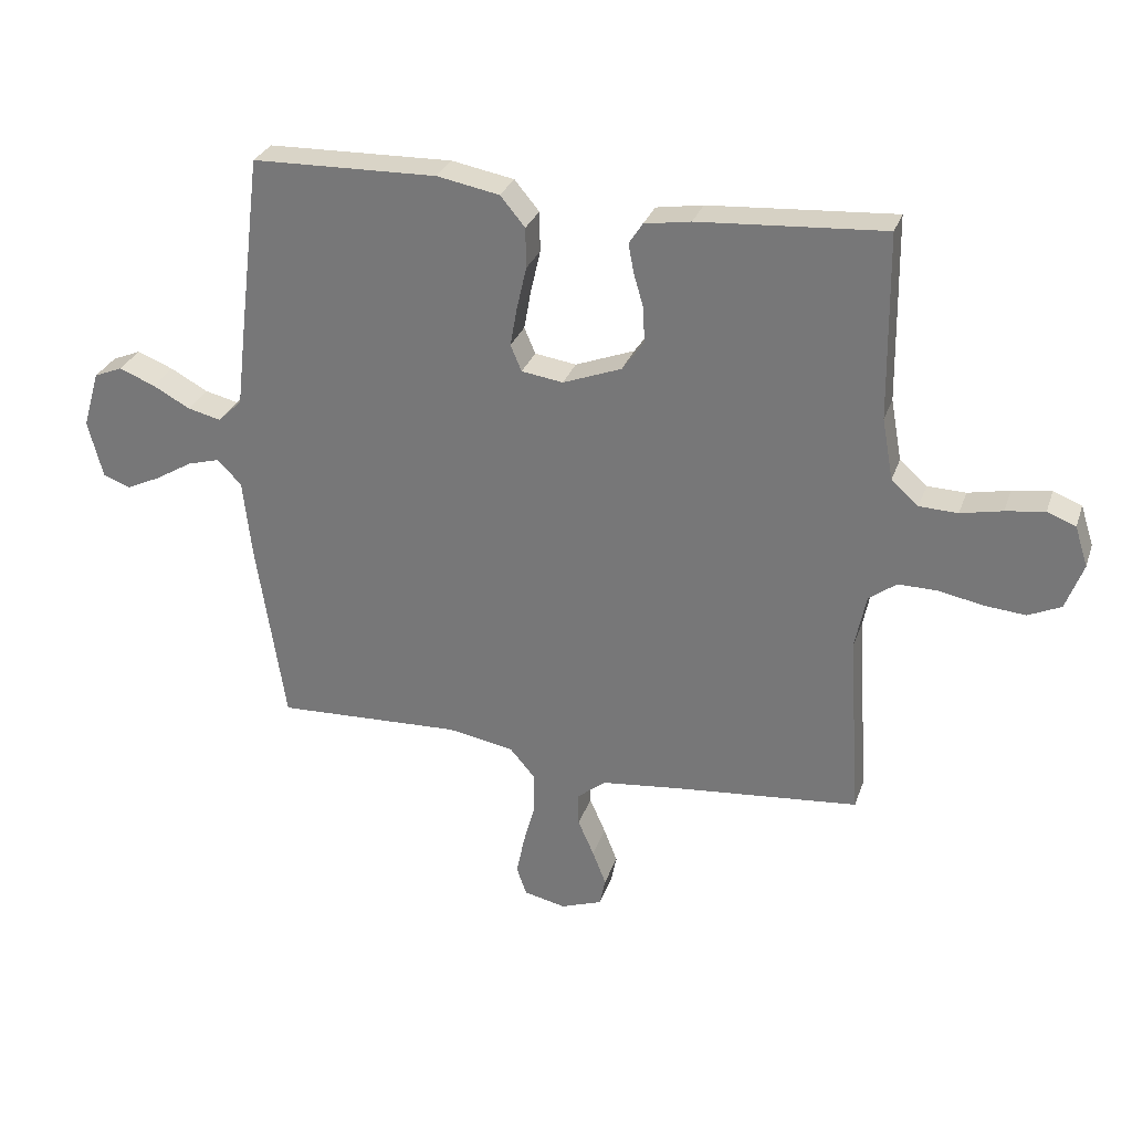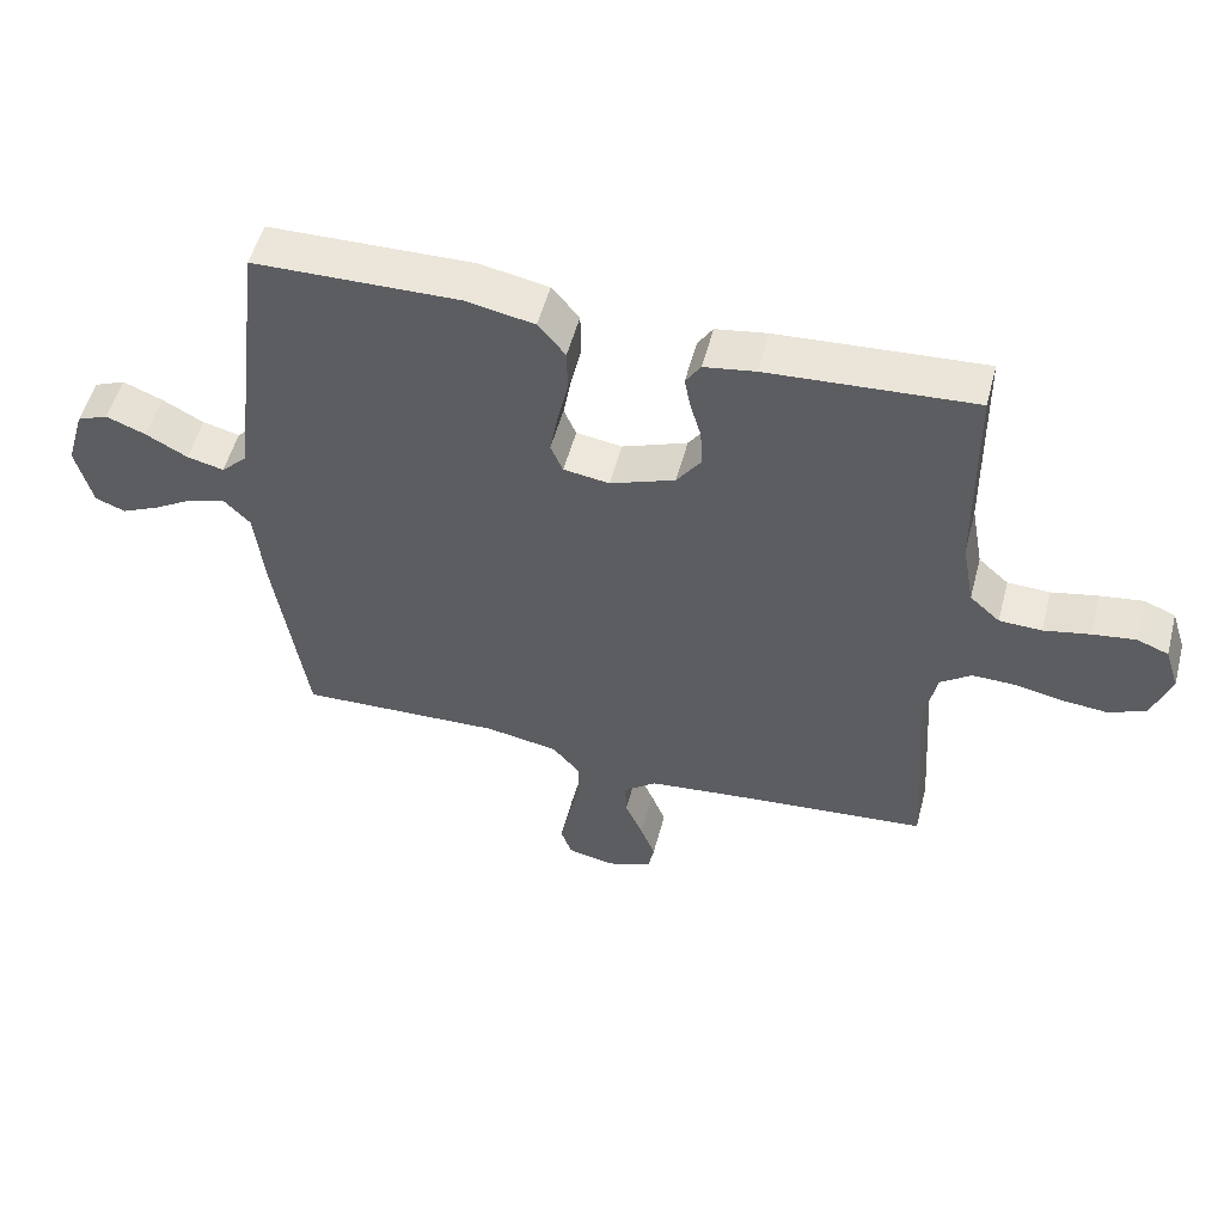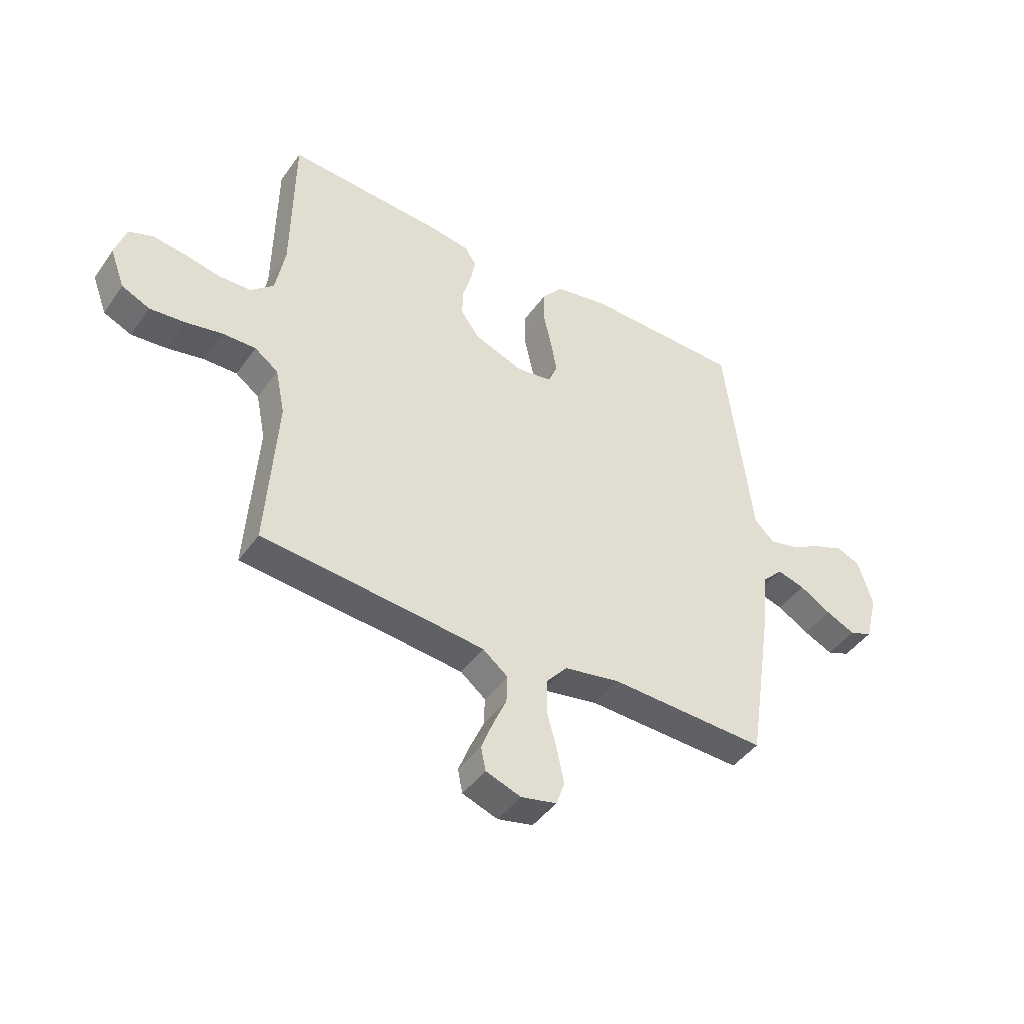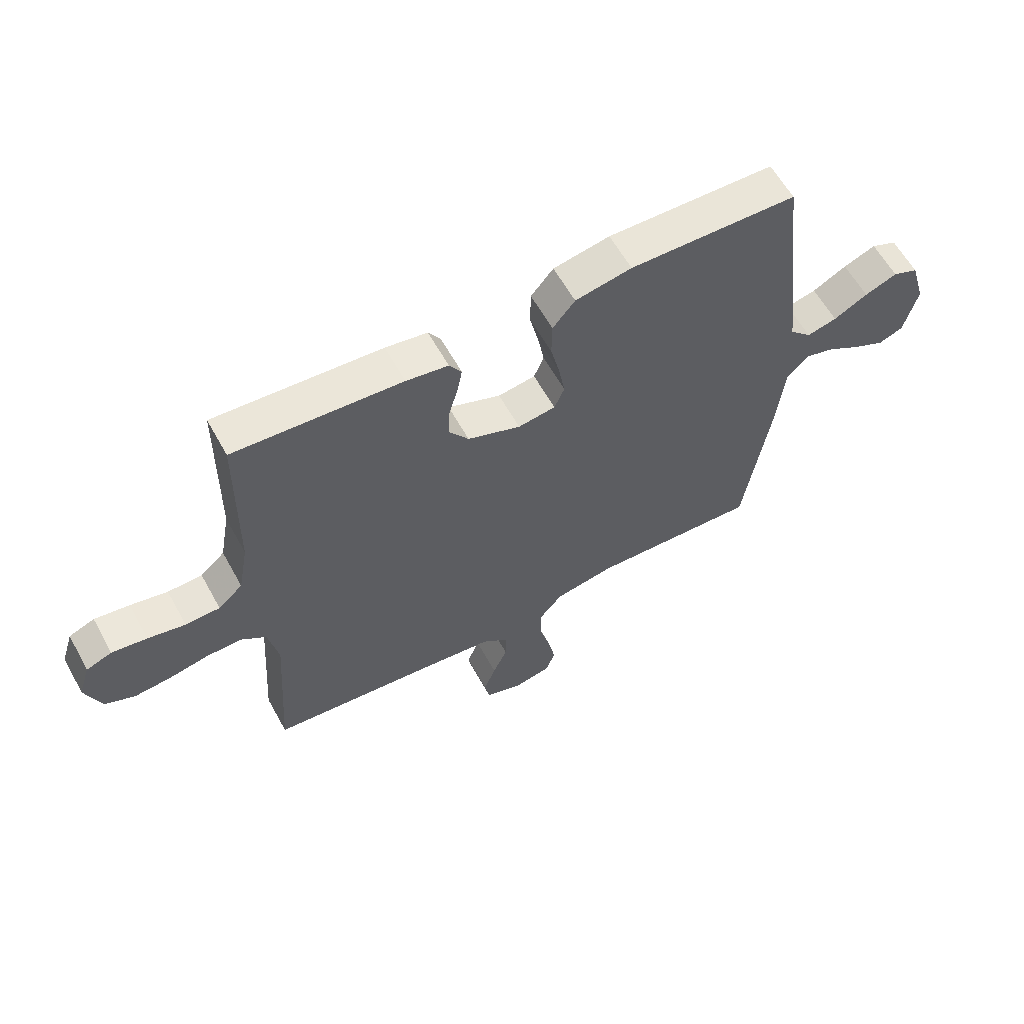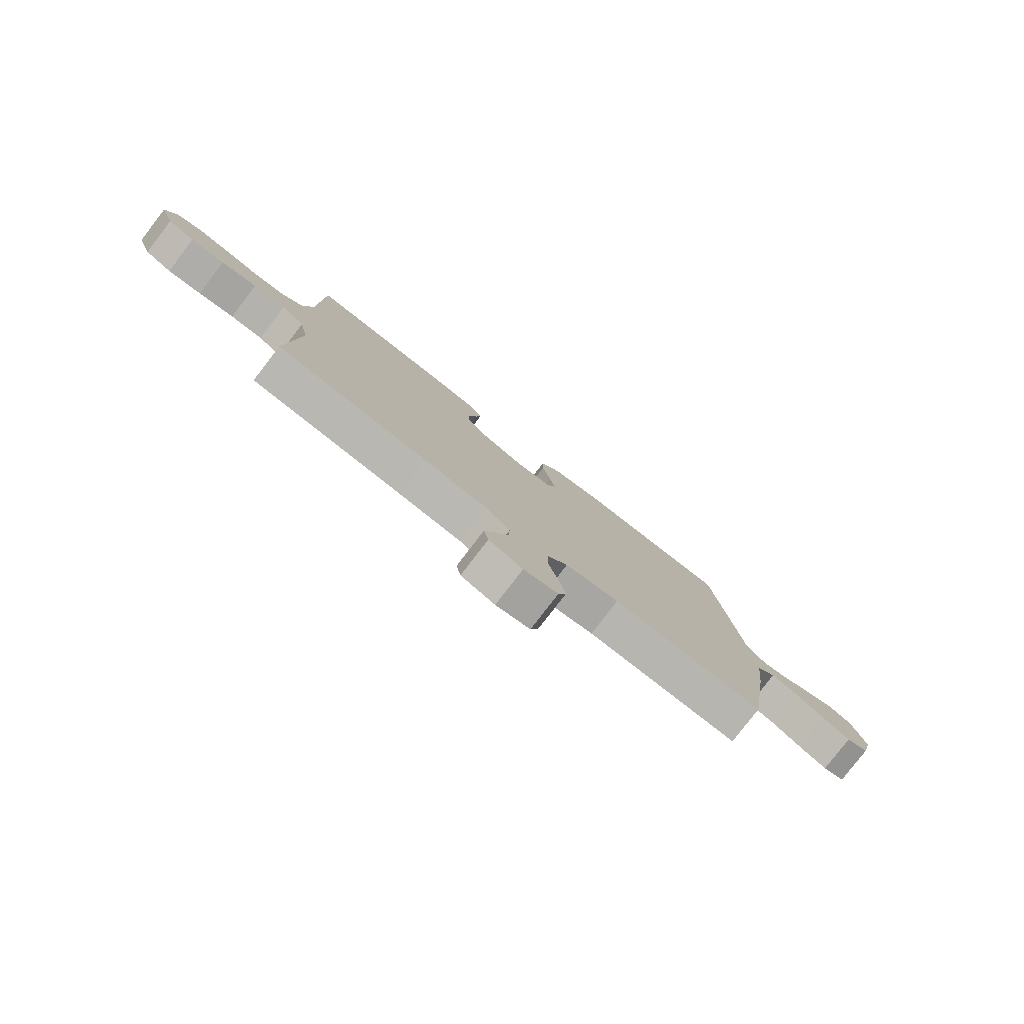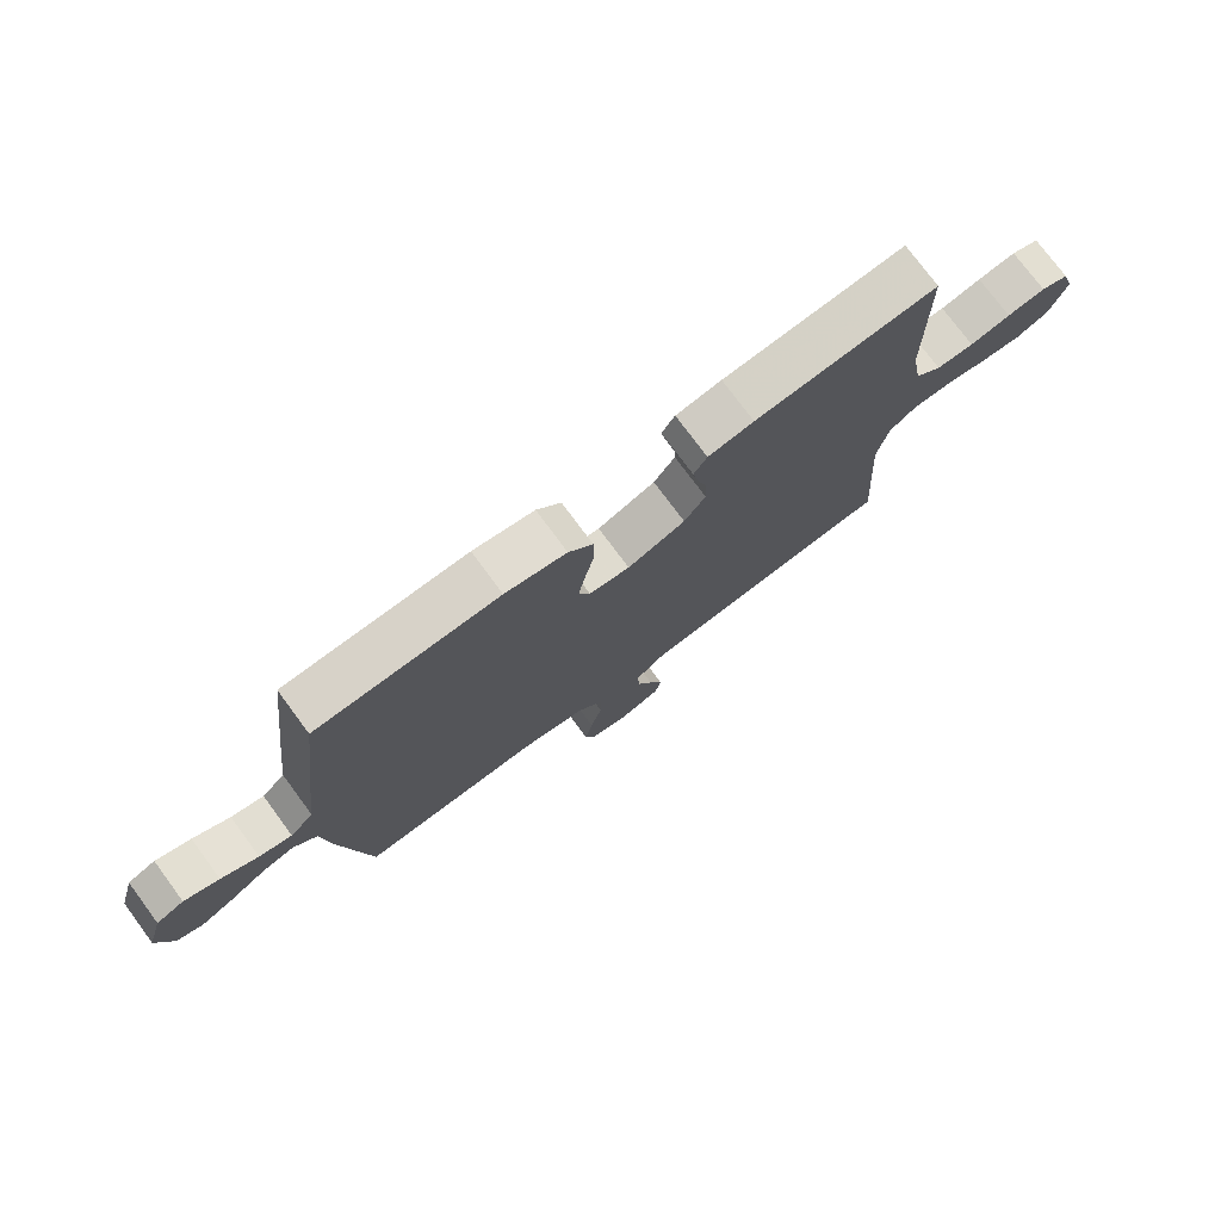
<metadata>
{"format":"obj","ext":"obj","renderer":"f3d","projection":"perspective","resolution":1024,"background":"white","views":[{"elev":29.2,"azim":17.2,"up":"+Z"},{"elev":53.0,"azim":14.7,"up":"+Z"},{"elev":-44.0,"azim":147.2,"up":"+Z"},{"elev":60.4,"azim":151.2,"up":"+Z"},{"elev":-79.8,"azim":142.4,"up":"+Z"},{"elev":76.0,"azim":-36.5,"up":"+Z"}]}
</metadata>
<code>
v -0.5 0.07 -0.5
v -0.546 0.07 -0.2
v -0.56 0.07 -0.073
v -0.599 0.07 -0.033
v -0.652 0.07 -0.048
v -0.712 0.07 -0.084
v -0.768 0.07 -0.11
v -0.812 0.07 -0.093
v -0.836 0.07 0
v -0.809 0.07 0.092
v -0.763 0.07 0.111
v -0.705 0.07 0.088
v -0.644 0.07 0.055
v -0.59 0.07 0.042
v -0.551 0.07 0.08
v -0.537 0.07 0.2
v -0.5 0.07 0.5
v -0.2 0.07 0.507
v -0.099 0.07 0.488
v -0.059 0.07 0.44
v -0.058 0.07 0.375
v -0.074 0.07 0.305
v -0.085 0.07 0.243
v -0.067 0.07 0.201
v 0 0.07 0.191
v 0.095 0.07 0.227
v 0.13 0.07 0.276
v 0.128 0.07 0.332
v 0.112 0.07 0.387
v 0.103 0.07 0.434
v 0.125 0.07 0.468
v 0.2 0.07 0.48
v 0.5 0.07 0.5
v 0.504 0.07 0.2
v 0.522 0.07 0.101
v 0.566 0.07 0.062
v 0.628 0.07 0.06
v 0.695 0.07 0.074
v 0.758 0.07 0.083
v 0.804 0.07 0.065
v 0.825 0.07 0
v 0.797 0.07 -0.075
v 0.744 0.07 -0.099
v 0.677 0.07 -0.093
v 0.607 0.07 -0.079
v 0.543 0.07 -0.078
v 0.498 0.07 -0.111
v 0.48 0.07 -0.2
v 0.5 0.07 -0.5
v 0.2 0.07 -0.528
v 0.074 0.07 -0.542
v 0.026 0.07 -0.58
v 0.028 0.07 -0.633
v 0.054 0.07 -0.692
v 0.076 0.07 -0.748
v 0.067 0.07 -0.793
v 0 0.07 -0.817
v -0.068 0.07 -0.802
v -0.084 0.07 -0.756
v -0.071 0.07 -0.692
v -0.052 0.07 -0.621
v -0.052 0.07 -0.555
v -0.093 0.07 -0.507
v -0.2 0.07 -0.488
v -0.5 0 -0.5
v -0.546 0 -0.2
v -0.56 0 -0.073
v -0.599 0 -0.033
v -0.652 0 -0.048
v -0.712 0 -0.084
v -0.768 0 -0.11
v -0.812 0 -0.093
v -0.836 0 0
v -0.809 0 0.092
v -0.763 0 0.111
v -0.705 0 0.088
v -0.644 0 0.055
v -0.59 0 0.042
v -0.551 0 0.08
v -0.537 0 0.2
v -0.5 0 0.5
v -0.2 0 0.507
v -0.099 0 0.488
v -0.059 0 0.44
v -0.058 0 0.375
v -0.074 0 0.305
v -0.085 0 0.243
v -0.067 0 0.201
v 0 0 0.191
v 0.095 0 0.227
v 0.13 0 0.276
v 0.128 0 0.332
v 0.112 0 0.387
v 0.103 0 0.434
v 0.125 0 0.468
v 0.2 0 0.48
v 0.5 0 0.5
v 0.504 0 0.2
v 0.522 0 0.101
v 0.566 0 0.062
v 0.628 0 0.06
v 0.695 0 0.074
v 0.758 0 0.083
v 0.804 0 0.065
v 0.825 0 0
v 0.797 0 -0.075
v 0.744 0 -0.099
v 0.677 0 -0.093
v 0.607 0 -0.079
v 0.543 0 -0.078
v 0.498 0 -0.111
v 0.48 0 -0.2
v 0.5 0 -0.5
v 0.2 0 -0.528
v 0.074 0 -0.542
v 0.026 0 -0.58
v 0.028 0 -0.633
v 0.054 0 -0.692
v 0.076 0 -0.748
v 0.067 0 -0.793
v 0 0 -0.817
v -0.068 0 -0.802
v -0.084 0 -0.756
v -0.071 0 -0.692
v -0.052 0 -0.621
v -0.052 0 -0.555
v -0.093 0 -0.507
v -0.2 0 -0.488
f 58 59 60 61
f 56 57 58 61
f 56 61 62
f 53 54 55 56
f 53 56 62
f 52 53 62 63
f 48 49 50
f 47 48 50 51
f 42 43 44 45
f 42 45 46
f 41 42 46
f 40 41 46
f 37 38 39 40
f 37 40 46
f 36 37 46 47
f 31 32 33 34
f 31 34 35
f 28 29 30 31
f 27 28 31 35
f 26 27 35 36
f 19 20 21 22
f 19 22 23
f 18 19 23
f 15 16 17 18
f 15 18 23 24
f 10 11 12 13
f 10 13 14
f 9 10 14
f 8 9 14
f 5 6 7 8
f 4 5 8 14
f 3 4 14 15
f 64 1 2 3
f 63 64 3 15
f 25 26 36 47
f 47 51 52 63
f 25 47 63
f 15 24 25 63
f 125 124 123 122
f 125 122 121 120
f 126 125 120
f 120 119 118 117
f 126 120 117
f 127 126 117 116
f 114 113 112
f 115 114 112 111
f 109 108 107 106
f 110 109 106
f 110 106 105
f 110 105 104
f 104 103 102 101
f 110 104 101
f 111 110 101 100
f 98 97 96 95
f 99 98 95
f 95 94 93 92
f 99 95 92 91
f 100 99 91 90
f 86 85 84 83
f 87 86 83
f 87 83 82
f 82 81 80 79
f 88 87 82 79
f 77 76 75 74
f 78 77 74
f 78 74 73
f 78 73 72
f 72 71 70 69
f 78 72 69 68
f 79 78 68 67
f 67 66 65 128
f 79 67 128 127
f 111 100 90 89
f 127 116 115 111
f 127 111 89
f 127 89 88 79
f 1 65 66 2
f 2 66 67 3
f 3 67 68 4
f 4 68 69 5
f 5 69 70 6
f 6 70 71 7
f 7 71 72 8
f 8 72 73 9
f 9 73 74 10
f 10 74 75 11
f 11 75 76 12
f 12 76 77 13
f 13 77 78 14
f 14 78 79 15
f 15 79 80 16
f 16 80 81 17
f 17 81 82 18
f 18 82 83 19
f 19 83 84 20
f 20 84 85 21
f 21 85 86 22
f 22 86 87 23
f 23 87 88 24
f 24 88 89 25
f 25 89 90 26
f 26 90 91 27
f 27 91 92 28
f 28 92 93 29
f 29 93 94 30
f 30 94 95 31
f 31 95 96 32
f 32 96 97 33
f 33 97 98 34
f 34 98 99 35
f 35 99 100 36
f 36 100 101 37
f 37 101 102 38
f 38 102 103 39
f 39 103 104 40
f 40 104 105 41
f 41 105 106 42
f 42 106 107 43
f 43 107 108 44
f 44 108 109 45
f 45 109 110 46
f 46 110 111 47
f 47 111 112 48
f 48 112 113 49
f 49 113 114 50
f 50 114 115 51
f 51 115 116 52
f 52 116 117 53
f 53 117 118 54
f 54 118 119 55
f 55 119 120 56
f 56 120 121 57
f 57 121 122 58
f 58 122 123 59
f 59 123 124 60
f 60 124 125 61
f 61 125 126 62
f 62 126 127 63
f 63 127 128 64
f 64 128 65 1

</code>
